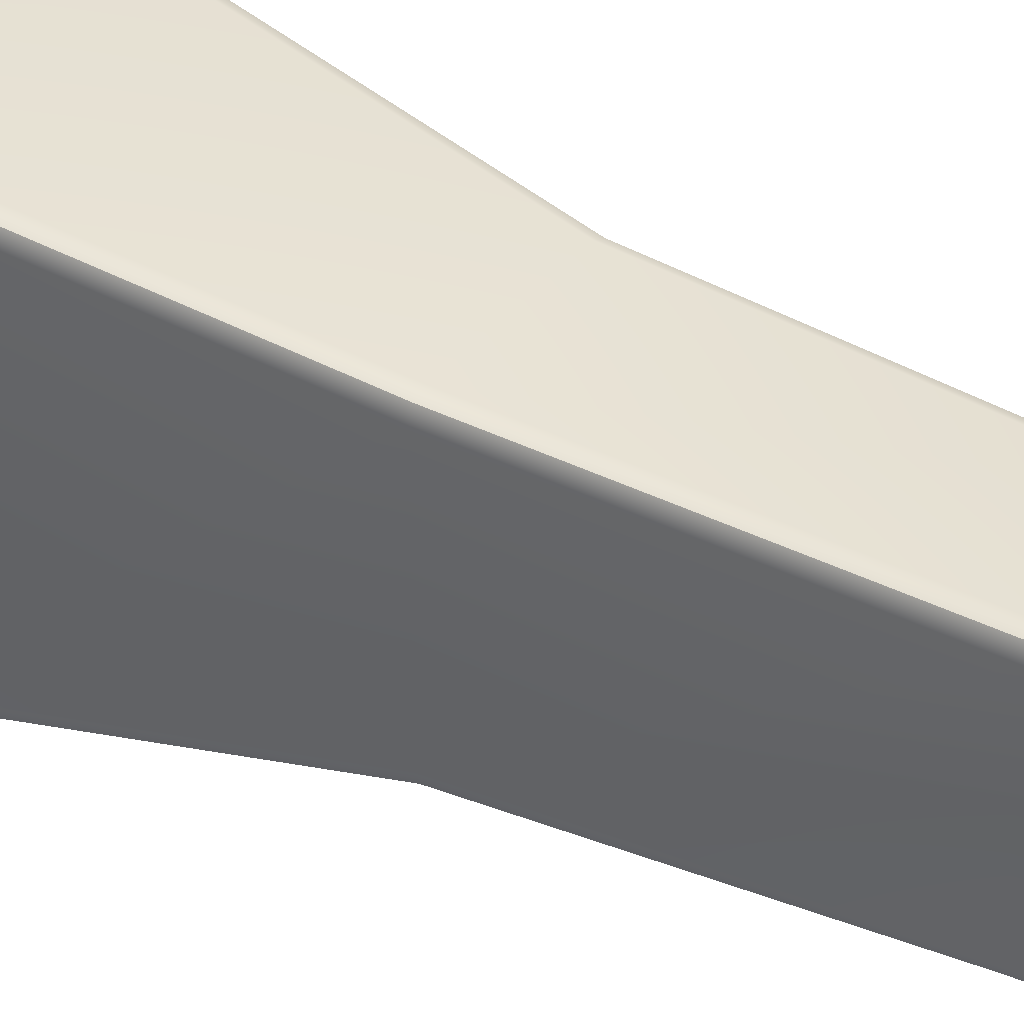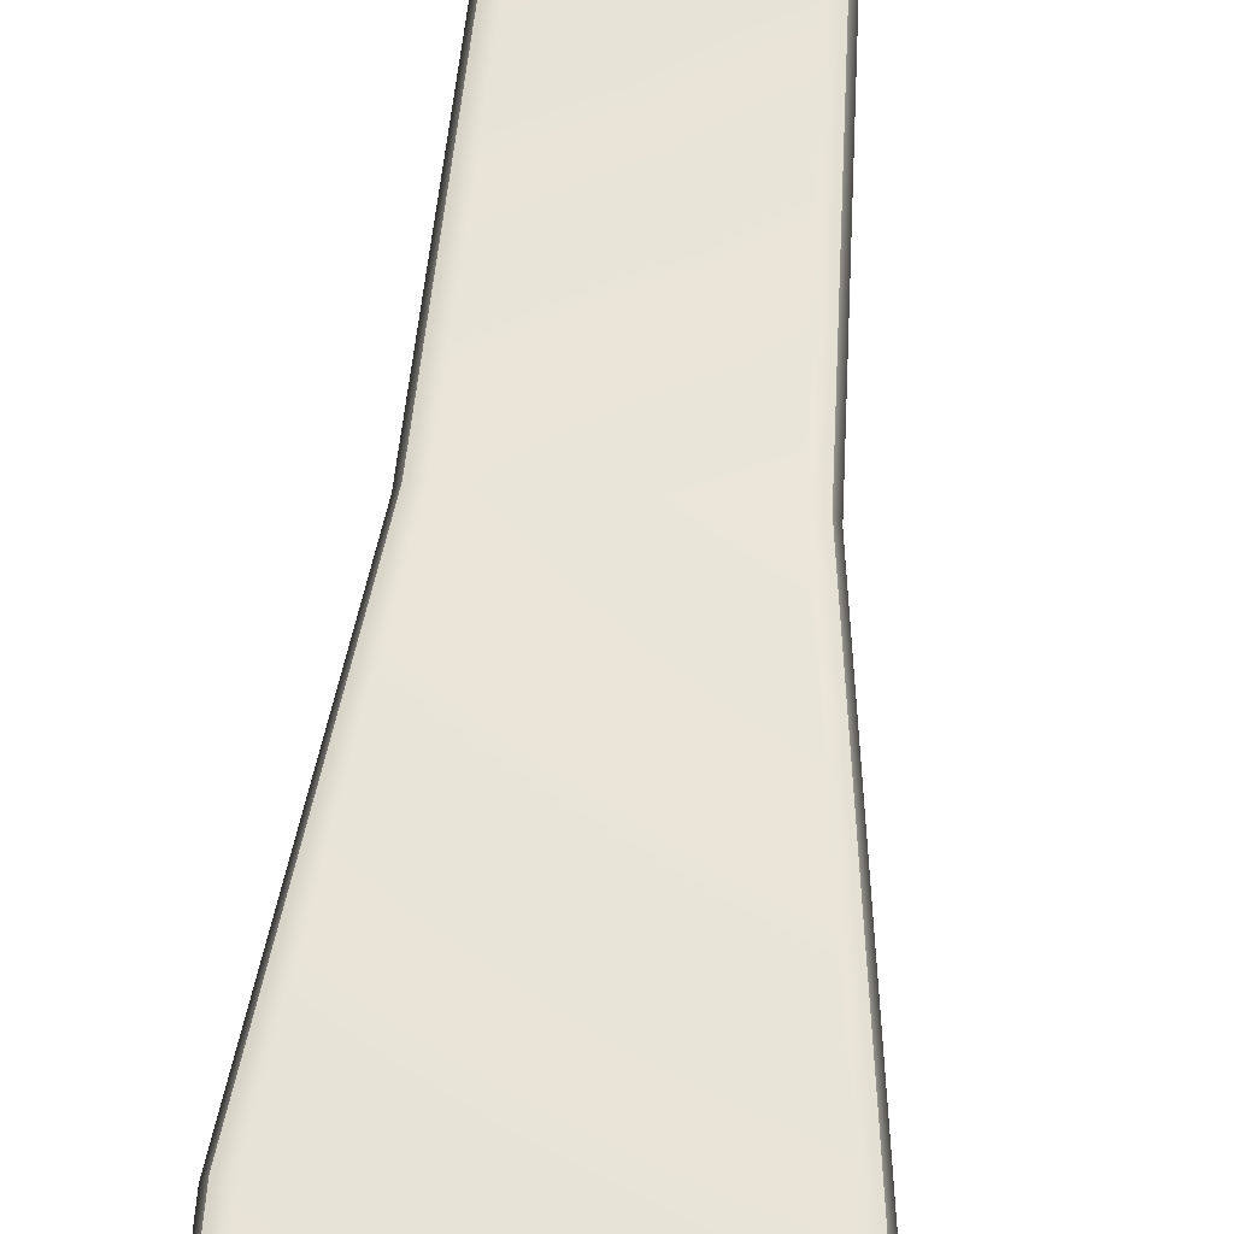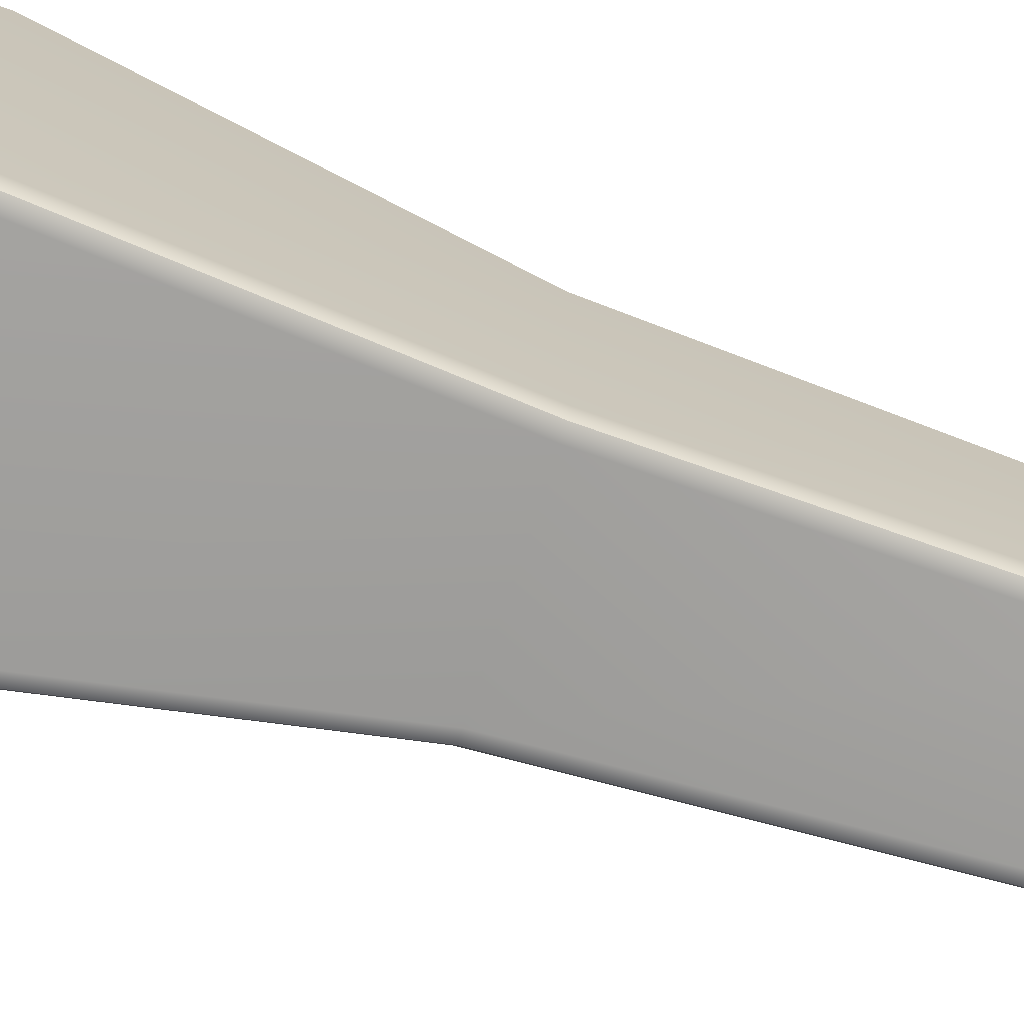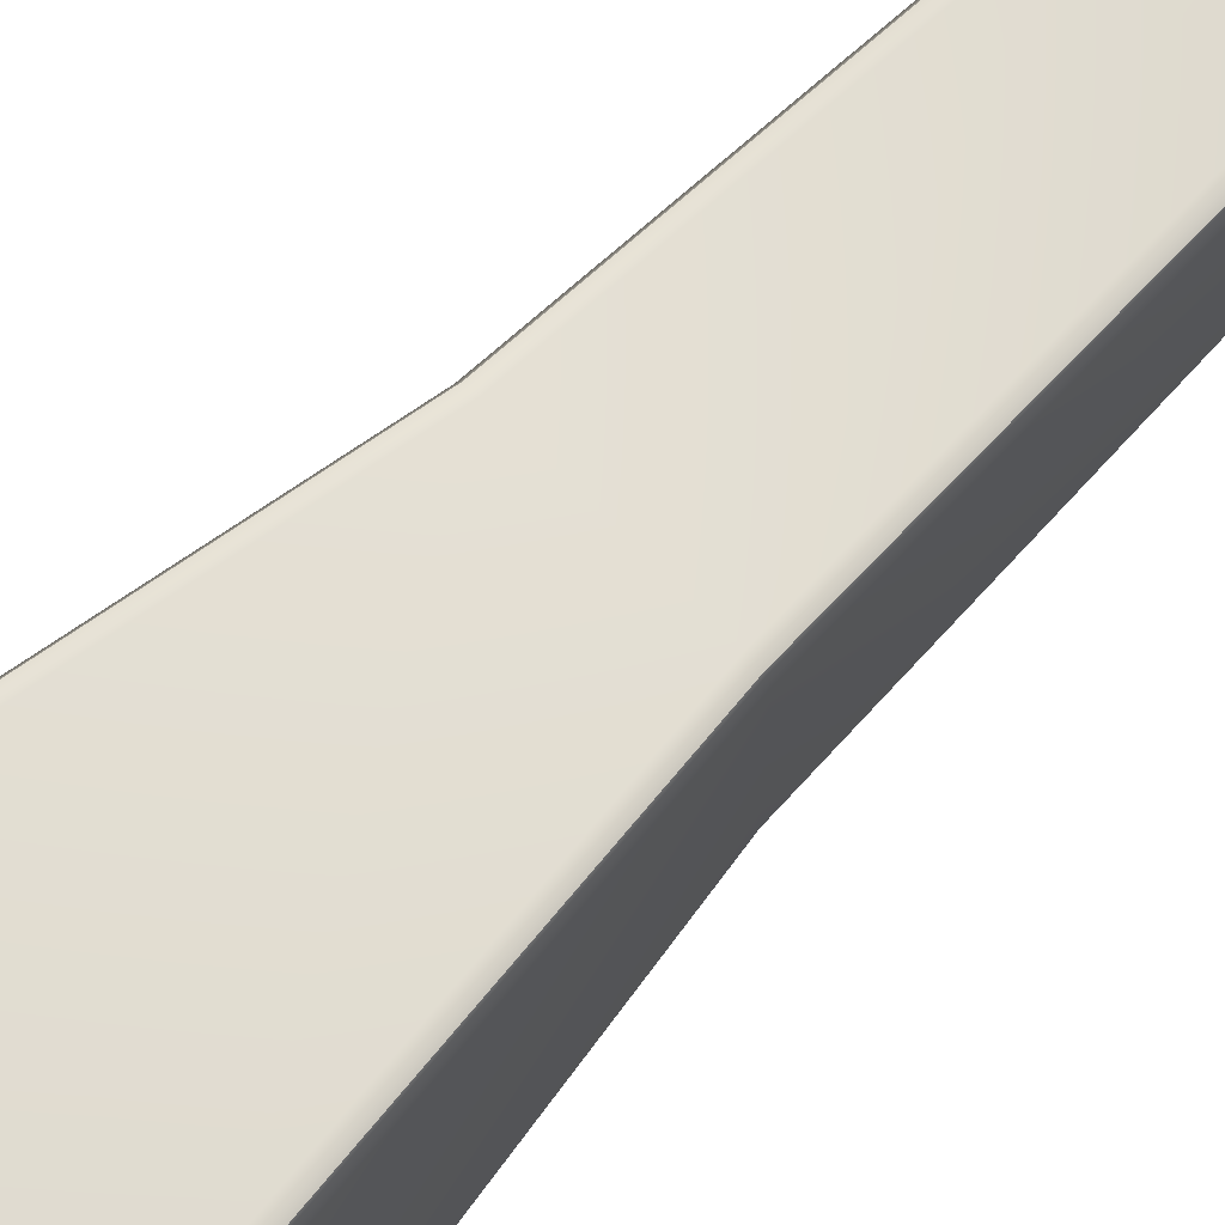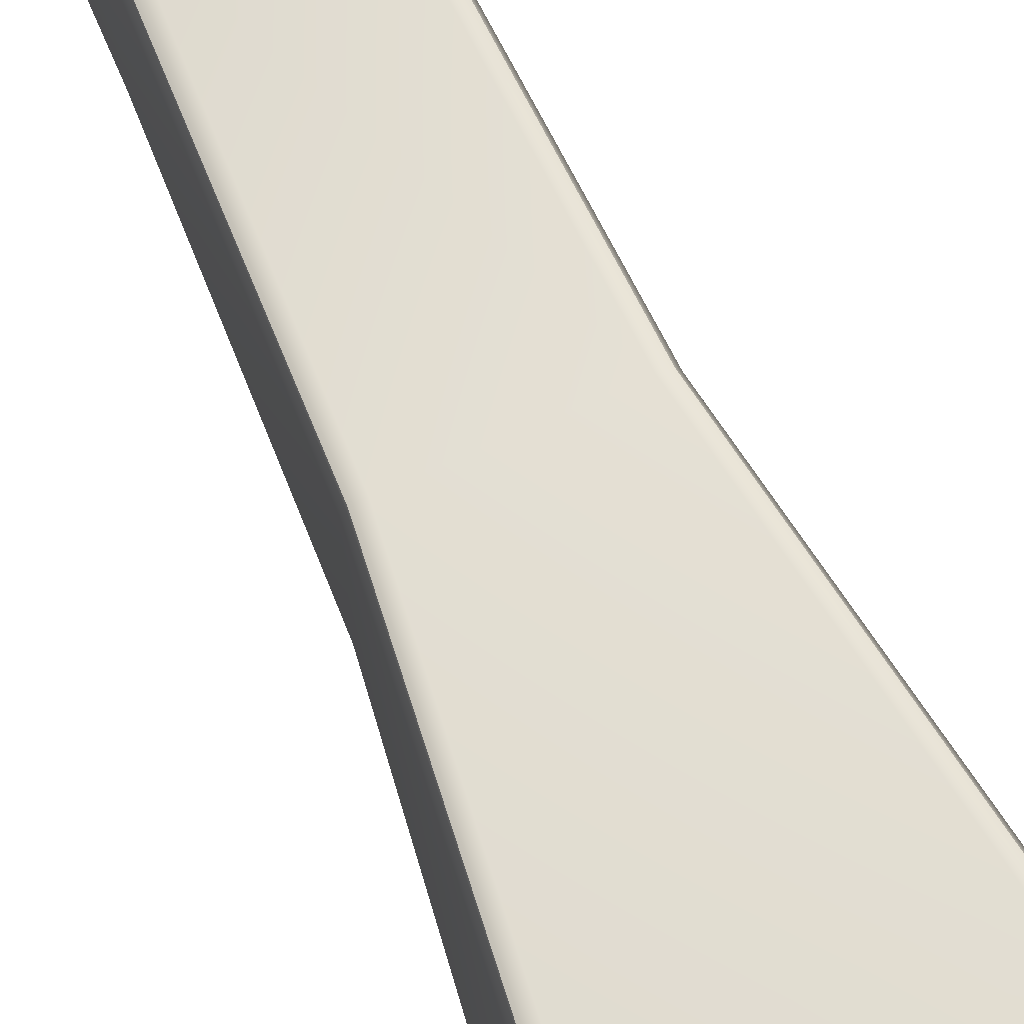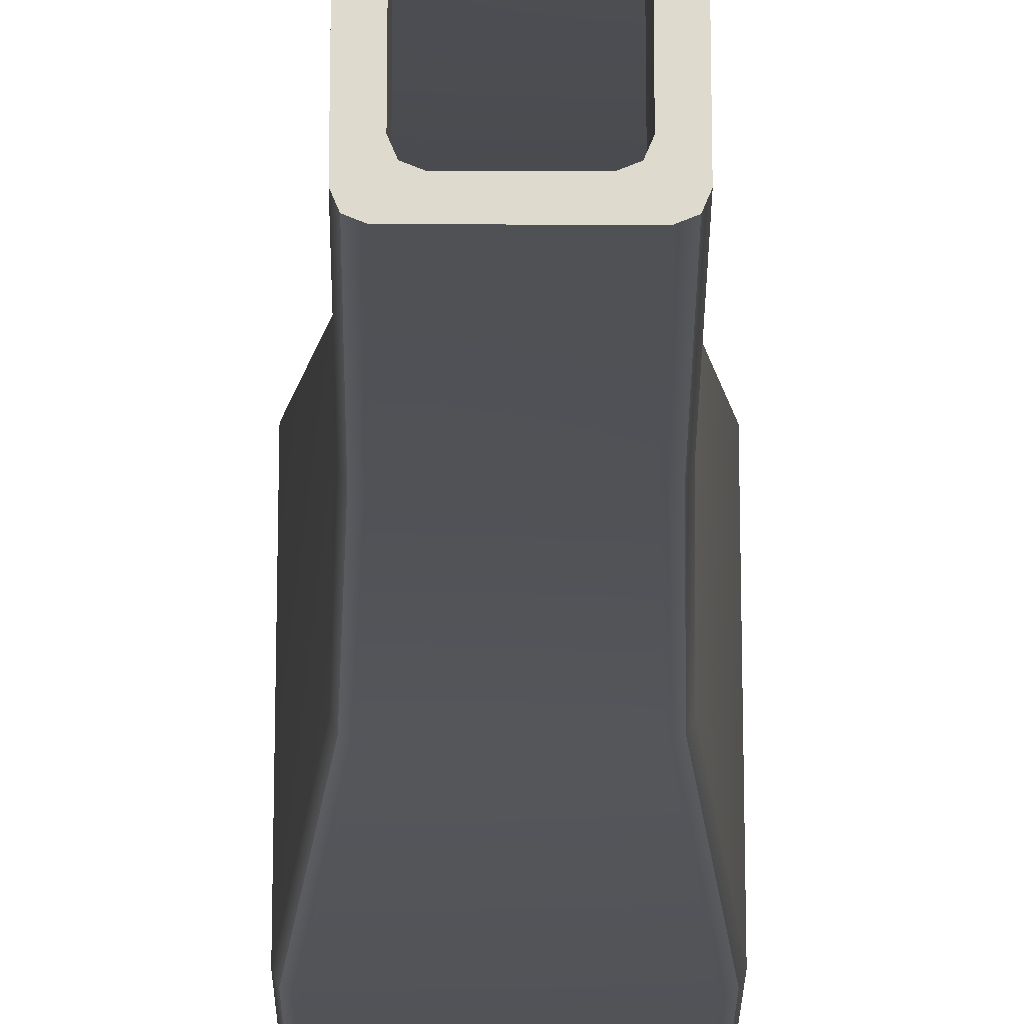
<metadata>
{"format":"obj","ext":"obj","renderer":"f3d","projection":"perspective","resolution":1024,"background":"white","views":[{"elev":35.9,"azim":122.7,"up":"+Z"},{"elev":65.8,"azim":4.7,"up":"+Z"},{"elev":-72.6,"azim":71.8,"up":"+Z"},{"elev":72.5,"azim":45.3,"up":"+Z"},{"elev":72.0,"azim":-24.3,"up":"+Z"},{"elev":-18.6,"azim":179.7,"up":"+Z"}]}
</metadata>
<code>
v 13.43 -5.004 2.453
v 13.58 -5.004 2.392
v 13.54 -0.6502 2.333
v 13.39 -0.6502 2.395
v 13.58 -5.004 2.392
v 13.64 -5.004 2.242
v 13.6 -0.6502 2.184
v 13.54 -0.6502 2.333
v 10.8 12.35 -1.128
v 10.86 12.35 -1.278
v 10.8 8.173 -1.366
v 10.74 8.169 -1.217
v 10.86 12.35 -1.278
v 11.01 12.35 -1.34
v 10.95 8.171 -1.428
v 10.8 8.173 -1.366
v 12.6 12.35 -1.34
v 12.75 12.35 -1.278
v 12.81 8.173 -1.366
v 12.66 8.171 -1.428
v 12.75 12.35 -1.278
v 12.81 12.35 -1.128
v 12.88 8.169 -1.217
v 12.81 8.173 -1.366
v 12.84 3.672 1.662
v 12.99 3.672 1.6
v 12.81 8.173 1.366
v 12.66 8.171 1.428
v 12.99 3.672 1.6
v 13.05 3.672 1.451
v 12.88 8.169 1.217
v 12.81 8.173 1.366
v 10.74 8.169 1.217
v 10.8 8.173 1.366
v 10.86 12.35 1.278
v 10.8 12.35 1.128
v 10.8 8.173 1.366
v 10.95 8.171 1.428
v 11.01 12.35 1.34
v 10.86 12.35 1.278
v 10.56 3.672 -1.451
v 10.62 3.672 -1.6
v 10.07 -0.6502 -2.333
v 10.01 -0.6502 -2.184
v 10.62 3.672 -1.6
v 10.77 3.672 -1.662
v 10.22 -0.6502 -2.395
v 10.07 -0.6502 -2.333
v 12.84 3.672 -1.662
v 12.99 3.672 -1.6
v 13.54 -0.6502 -2.333
v 13.39 -0.6502 -2.395
v 12.99 3.672 -1.6
v 13.05 3.672 -1.451
v 13.6 -0.6502 -2.184
v 13.54 -0.6502 -2.333
v 10.22 -0.6502 2.395
v 10.18 -5.004 2.453
v 13.43 -5.004 -2.453
v 10.18 -5.004 -2.453
v 13.64 -5.004 -2.242
v 9.967 -5.004 -2.242
v 9.967 -5.004 2.242
v 10.01 -0.6502 2.184
v 10.77 3.672 1.662
v 10.56 3.672 1.451
v 12.6 12.35 1.34
v 12.81 12.35 1.128
v 11.01 12.35 1.34
v 12.6 12.35 1.34
v 12.3 12.35 1.04
v 11.31 12.35 1.04
v 12.81 12.35 1.128
v 12.81 12.35 -1.128
v 12.51 12.35 -0.8285
v 12.51 12.35 0.8285
v 12.6 12.35 -1.34
v 11.01 12.35 -1.34
v 11.31 12.35 -1.04
v 12.3 12.35 -1.04
v 10.8 12.35 -1.128
v 10.8 12.35 1.128
v 11.1 12.35 0.8285
v 11.1 12.35 -0.8285
v 11.31 12.35 1.04
v 12.3 12.35 1.04
v 12.3 11.05 1.04
v 11.31 11.05 1.04
v 12.51 12.35 0.8285
v 12.51 12.35 -0.8285
v 12.51 11.05 -0.8285
v 12.51 11.05 0.8285
v 12.3 12.35 -1.04
v 11.31 12.35 -1.04
v 11.31 11.05 -1.04
v 12.3 11.05 -1.04
v 11.1 12.35 -0.8285
v 11.1 12.35 0.8285
v 11.1 11.05 0.8285
v 11.1 11.05 -0.8285
v 10.03 -5.004 2.392
v 10.07 -0.6502 2.333
v 10.03 -5.004 2.392
v 10.07 -0.6502 2.333
v 10.86 12.35 -1.278
v 11.16 12.35 -0.9778
v 12.75 12.35 -1.278
v 12.45 12.35 -0.9778
v 12.75 12.35 1.278
v 12.75 12.35 1.278
v 10.62 3.672 1.6
v 10.62 3.672 1.6
v 10.03 -5.004 -2.392
v 10.03 -5.004 -2.392
v 13.58 -5.004 -2.392
v 13.58 -5.004 -2.392
v 12.75 12.35 1.278
v 12.45 12.35 0.9778
v 10.86 12.35 1.278
v 11.16 12.35 0.9778
v 11.16 12.35 0.9778
v 11.16 11.05 0.9778
v 11.16 12.35 0.9778
v 11.16 11.05 0.9778
v 12.45 12.35 0.9778
v 12.45 11.05 0.9778
v 12.45 12.35 0.9778
v 12.45 11.05 0.9778
v 12.45 12.35 -0.9778
v 12.45 11.05 -0.9778
v 12.45 12.35 -0.9778
v 12.45 11.05 -0.9778
v 11.16 12.35 -0.9778
v 11.16 11.05 -0.9778
v 11.16 12.35 -0.9778
v 11.16 11.05 -0.9778
g obj_49459838
f 4 1 2
f 2 3 4
f 8 5 6
f 6 7 8
f 12 9 10
f 10 11 12
f 16 13 14
f 14 15 16
f 20 17 18
f 18 19 20
f 24 21 22
f 22 23 24
f 28 25 26
f 26 27 28
f 32 29 30
f 30 31 32
f 36 33 34
f 34 35 36
f 40 37 38
f 38 39 40
f 44 41 42
f 42 43 44
f 48 45 46
f 46 47 48
f 52 49 50
f 50 51 52
f 56 53 54
f 54 55 56
f 4 57 58
f 58 1 4
f 60 47 52
f 52 59 60
f 55 7 6
f 6 61 55
f 64 44 62
f 62 63 64
f 38 65 25
f 25 28 38
f 12 41 66
f 66 33 12
f 46 15 20
f 20 49 46
f 31 30 54
f 54 23 31
f 39 38 28
f 28 67 39
f 9 12 33
f 33 36 9
f 15 14 17
f 17 20 15
f 68 31 23
f 23 22 68
f 65 57 4
f 4 25 65
f 41 44 64
f 64 66 41
f 47 46 49
f 49 52 47
f 30 7 55
f 55 54 30
f 72 69 70
f 70 71 72
f 76 73 74
f 74 75 76
f 80 77 78
f 78 79 80
f 84 81 82
f 82 83 84
f 88 85 86
f 86 87 88
f 92 89 90
f 90 91 92
f 96 93 94
f 94 95 96
f 100 97 98
f 98 99 100
f 64 63 101
f 101 102 64
f 104 103 58
f 58 57 104
f 79 78 105
f 105 106 79
f 106 105 81
f 81 84 106
f 75 74 107
f 107 108 75
f 108 107 77
f 77 80 108
f 25 4 3
f 3 26 25
f 29 8 7
f 7 30 29
f 67 28 27
f 27 109 67
f 110 32 31
f 31 68 110
f 66 64 102
f 102 111 66
f 112 104 57
f 57 65 112
f 33 66 111
f 111 34 33
f 37 112 65
f 65 38 37
f 41 12 11
f 11 42 41
f 45 16 15
f 15 46 45
f 62 44 43
f 43 113 62
f 114 48 47
f 47 60 114
f 49 20 19
f 19 50 49
f 53 24 23
f 23 54 53
f 59 52 51
f 51 115 59
f 116 56 55
f 55 61 116
f 71 70 117
f 117 118 71
f 118 117 73
f 73 76 118
f 83 82 119
f 119 120 83
f 120 119 69
f 69 72 120
f 99 98 121
f 121 122 99
f 124 123 85
f 85 88 124
f 87 86 125
f 125 126 87
f 128 127 89
f 89 92 128
f 91 90 129
f 129 130 91
f 132 131 93
f 93 96 132
f 95 94 133
f 133 134 95
f 136 135 97
f 97 100 136

</code>
